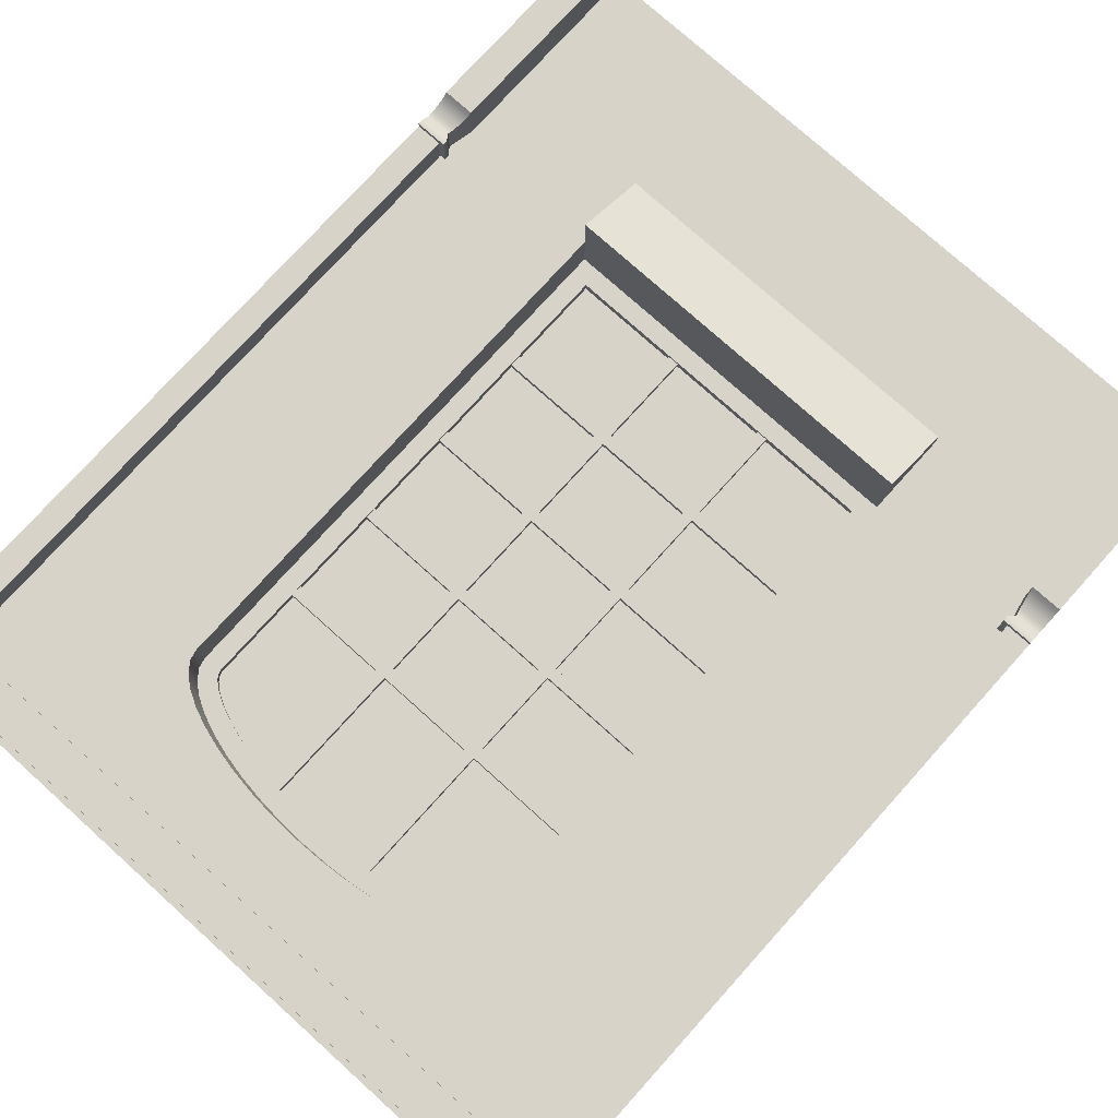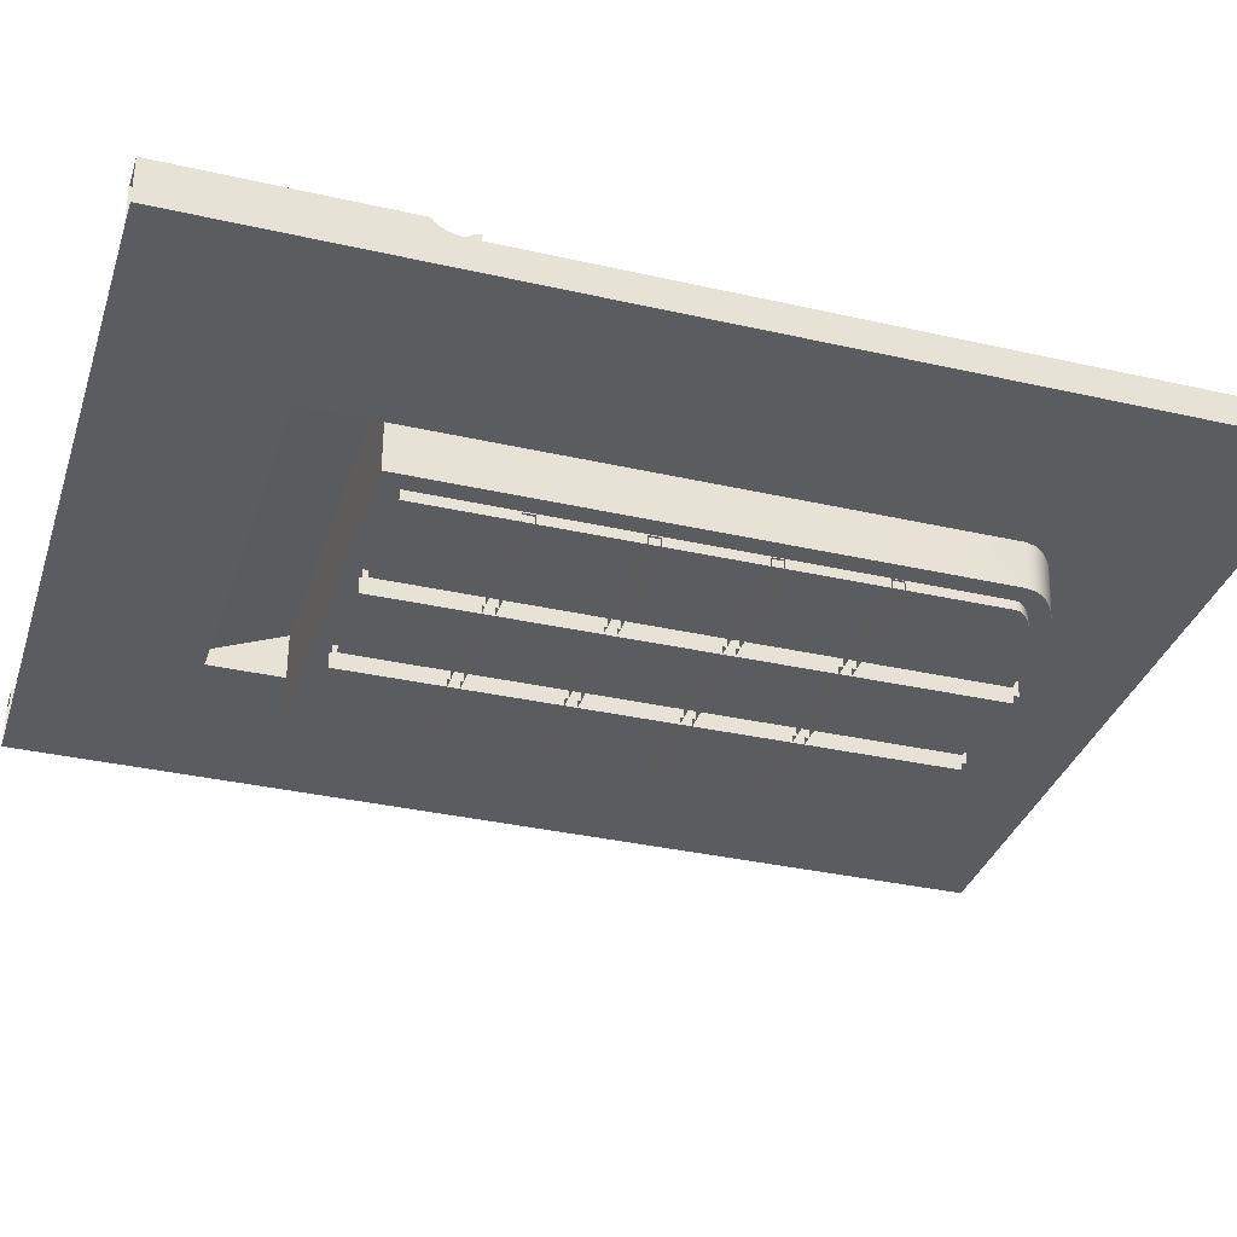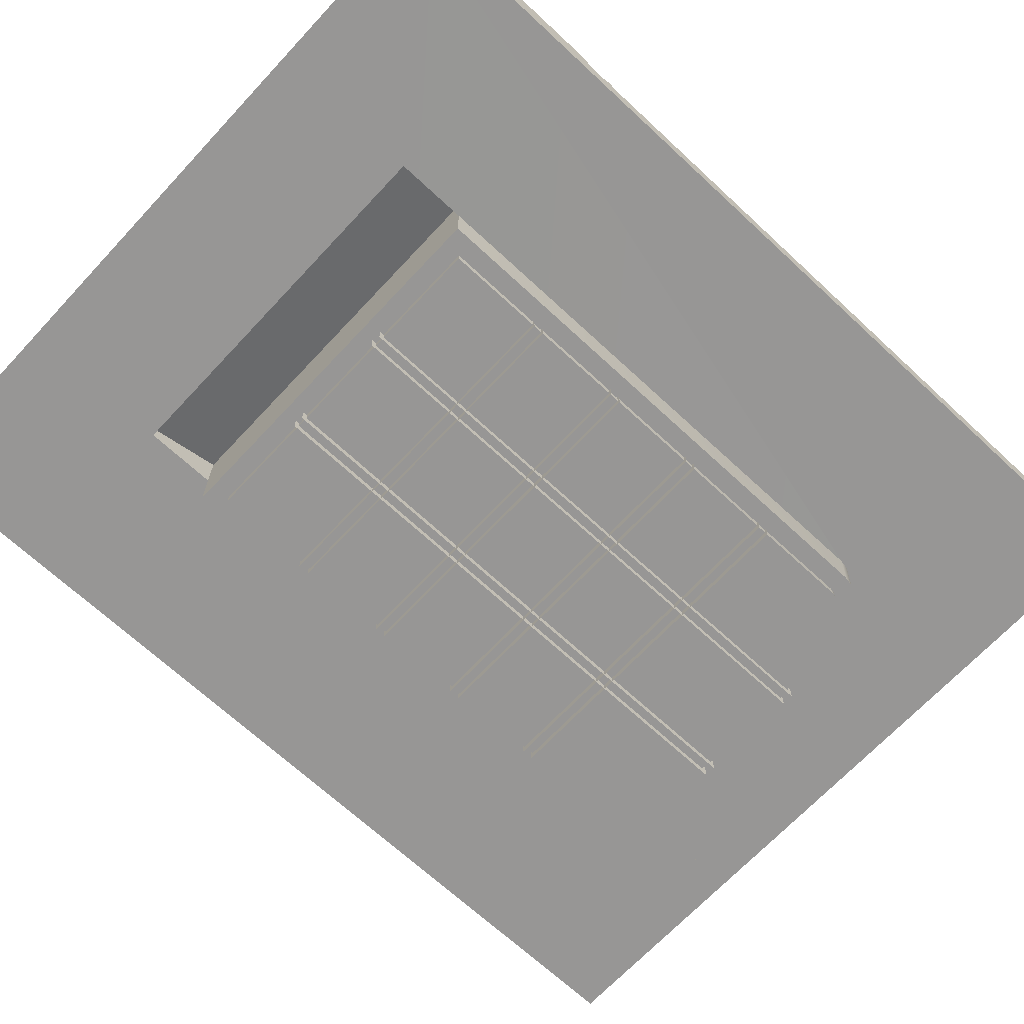
<metadata>
{"format":"obj","ext":"obj","renderer":"f3d","projection":"perspective","resolution":1024,"background":"white","views":[{"elev":76.4,"azim":42.0,"up":"+Y"},{"elev":-34.3,"azim":-107.1,"up":"+Y"},{"elev":-68.0,"azim":-133.0,"up":"+Y"}]}
</metadata>
<code>
g SM_Building04_FirstFloor_B
v -2e-06 0.09989 5
v 4 0.09989 5
v 4 -0.000109 4.999
v 4 -0.000109 4.999
v -2e-06 -0.000109 5
v -2e-06 0.09989 5
v 0.198 0.06989 4.795
v 0.198 0.09989 4.795
v 3.802 0.09989 4.795
v 3.802 0.09989 4.795
v 3.802 0.06989 4.795
v 0.198 0.06989 4.795
v 3 0.08277 0.81
v 3 -0.000109 0.81
v 3 -0.000109 1.193
v 3 0.2368 1.193
v 2.912 -0.2584 3.495
v 1.088 -0.2584 3.495
v 1.088 -0.2586 3.435
v 2.912 -0.2586 3.435
v 1.088 -0.2642 1.806
v 2.912 -0.2642 1.806
v 2.912 -0.264 1.866
v 1.088 -0.264 1.866
v 1.088 -0.2624 2.349
v 2.912 -0.2624 2.349
v 2.912 -0.2622 2.409
v 1.088 -0.2622 2.409
v 2.912 -0.2603 2.952
v 1.088 -0.2603 2.952
v 1.088 -0.2605 2.892
v 2.912 -0.2605 2.892
v 1.67 -0.2567 4.273
v 1.67 -0.266 1.268
v 1.73 -0.266 1.268
v 1.73 -0.2567 4.273
v 2.33 -0.266 1.268
v 2.33 -0.2567 4.273
v 2.27 -0.2567 4.273
v 2.27 -0.266 1.268
v 1.088 -0.3468 1.866
v 1.088 -0.264 1.866
v 2.912 -0.264 1.866
v 2.912 -0.3468 1.866
v 1.088 -0.3449 2.409
v 1.088 -0.2622 2.409
v 2.912 -0.2622 2.409
v 2.912 -0.3449 2.409
v 2.912 -0.3414 3.435
v 2.912 -0.2586 3.435
v 1.088 -0.2586 3.435
v 1.088 -0.3414 3.435
v 2.912 -0.3433 2.892
v 2.912 -0.2605 2.892
v 1.088 -0.2605 2.892
v 1.088 -0.3433 2.892
v 1.088 -0.3412 3.495
v 1.088 -0.2584 3.495
v 2.912 -0.2584 3.495
v 2.912 -0.3412 3.495
v 2.912 -0.347 1.806
v 2.912 -0.2642 1.806
v 1.088 -0.2642 1.806
v 1.088 -0.347 1.806
v 2.912 -0.3452 2.349
v 2.912 -0.2624 2.349
v 1.088 -0.2624 2.349
v 1.088 -0.3452 2.349
v 1.088 -0.3431 2.952
v 1.088 -0.2603 2.952
v 2.912 -0.2603 2.952
v 2.912 -0.3431 2.952
v 2.27 -0.3488 1.268
v 2.27 -0.266 1.268
v 2.27 -0.2567 4.273
v 2.27 -0.3395 4.273
v 1.73 -0.3395 4.273
v 1.73 -0.2567 4.273
v 1.73 -0.266 1.268
v 1.73 -0.3488 1.268
v 1.67 -0.3488 1.268
v 1.67 -0.266 1.268
v 1.67 -0.2567 4.273
v 1.67 -0.3395 4.273
v 2.33 -0.3395 4.273
v 2.33 -0.2567 4.273
v 2.33 -0.266 1.268
v 2.33 -0.3488 1.268
v 1 -0.000109 0.81
v 3 -0.000109 0.81
v 3 0.08277 0.81
v 1 0.08277 0.81
v 3 0.2368 1.193
v 1 0.2368 1.193
v 1 0.08277 0.81
v 3 0.08277 0.81
v 2.9 -0.3025 1.293
v 1.1 -0.3025 1.293
v 1.1 -0.2487 1.293
v 2.9 -0.2487 1.293
v 1 0.08277 0.81
v 1 0.2368 1.193
v 1 -0.000109 1.193
v 1 -0.000109 0.81
v 0.1685 0.2279 1.129
v 0 0.2279 1.129
v 0 0.2279 -0
v 0.168 0.2279 -0
v 0 0.1911 1.31
v 0.1677 0.1911 1.31
v 0.1677 0.1911 1.338
v 0 0.1911 1.338
v 0.1677 0.1911 1.31
v 0.1677 -0.000107 1.31
v 0.1677 -0.000107 1.338
v 0.1677 0.1911 1.338
v 0 0.1614 1.338
v 0.138 0.1614 1.338
v 0.138 0.1614 5
v 0 0.1614 5
v 0.138 0.1614 1.338
v 0.138 -0.000109 1.338
v 0.138 -0.000109 5
v 0.138 0.1614 5
v 0.1677 -0.000107 1.31
v 0.1677 0.1911 1.31
v 0.138 0.1614 1.27
v 0.138 -0.000109 1.27
v 0 0.1911 1.338
v 0.1677 0.1911 1.338
v 0.138 0.1614 1.338
v 0 0.1614 1.338
v 0.1677 0.1911 1.338
v 0.1677 -0.000107 1.338
v 0.138 -0.000109 1.338
v 0.138 0.1614 1.338
v 0 0.1911 1.31
v 0 0.1614 1.27
v 0.138 0.1614 1.27
v 0.1677 0.1911 1.31
v 3.802 0.06989 4.97
v 0.198 0.06989 4.97
v 0.198 0.06989 4.795
v 3.802 0.06989 4.795
v -2e-06 0.09989 4.765
v -2e-06 -0.00011 4.765
v 4 -0.00011 4.765
v 4 0.09989 4.765
v 3.802 0.06989 4.795
v 3.802 0.09989 4.795
v 3.802 0.09989 4.97
v 3.802 0.06989 4.97
v 0.198 0.06989 4.97
v 0.198 0.09989 4.97
v 0.198 0.09989 4.795
v 0.198 0.06989 4.795
v 3.802 0.06989 4.97
v 3.802 0.09989 4.97
v 0.198 0.09989 4.97
v 0.198 0.06989 4.97
v 3.832 0.2279 1.129
v 3.832 0.2279 -0
v 4 0.2279 -0
v 4 0.2279 1.129
v 4 0.1911 1.31
v 4 0.1911 1.338
v 3.832 0.1911 1.338
v 3.832 0.1911 1.31
v 3.832 0.1911 1.31
v 3.832 0.1911 1.338
v 3.832 -0.000105 1.338
v 3.832 -0.000105 1.31
v 4 0.1614 1.338
v 4 0.1614 5
v 3.862 0.1614 5
v 3.862 0.1614 1.338
v 3.862 0.1614 1.338
v 3.862 0.1614 5
v 3.862 -0.000107 5
v 3.862 -0.000107 1.338
v 3.832 -0.000105 1.31
v 3.862 -0.000107 1.27
v 3.862 0.1614 1.27
v 3.832 0.1911 1.31
v 4 0.1911 1.338
v 4 0.1614 1.338
v 3.862 0.1614 1.338
v 3.832 0.1911 1.338
v 3.832 0.1911 1.338
v 3.862 0.1614 1.338
v 3.862 -0.000107 1.338
v 3.832 -0.000105 1.338
v 4 0.1911 1.31
v 3.832 0.1911 1.31
v 3.862 0.1614 1.27
v 4 0.1614 1.27
v 3 -0.2488 1.193
v 1 -0.2488 1.193
v 1 -0.000109 1.193
v 3 -0.000109 1.193
v 1 0.2368 1.193
v 3 0.2368 1.193
v 3 -0.2488 1.193
v 3 -0.000109 1.193
v 3 -0.000183 4.031
v 3 -0.2471 4.019
v 2.988 -0.000164 4.085
v 2.988 -0.2471 4.073
v 2.951 -0.000146 4.138
v 2.951 -0.247 4.126
v 2.891 -0.000128 4.188
v 2.891 -0.247 4.176
v 2.809 -0.000112 4.235
v 2.809 -0.247 4.222
v 2.707 -9.8e-05 4.276
v 2.707 -0.2469 4.263
v 2.588 -8.6e-05 4.311
v 2.588 -0.2469 4.299
v 2.454 -7.6e-05 4.34
v 2.454 -0.2469 4.327
v 2.309 -6.9e-05 4.36
v 2.309 -0.2469 4.348
v 2.156 -6.5e-05 4.373
v 2.156 -0.2469 4.361
v 2 -6.3e-05 4.377
v 2 -0.2469 4.365
v 1.844 -6.4e-05 4.373
v 1.844 -0.2469 4.361
v 1.691 -6.9e-05 4.36
v 1.691 -0.2469 4.348
v 1.546 -7.6e-05 4.34
v 1.546 -0.2469 4.327
v 1.412 -8.6e-05 4.311
v 1.412 -0.2469 4.299
v 1.293 -0.2469 4.263
v 1.293 -9.8e-05 4.276
v 1.191 -0.247 4.222
v 1.191 -0.000112 4.235
v 1.109 -0.247 4.176
v 1.109 -0.000128 4.188
v 1.049 -0.000145 4.138
v 1.049 -0.247 4.126
v 1.012 -0.000164 4.085
v 1.012 -0.2471 4.073
v 1 -0.000182 4.031
v 1 -0.2471 4.019
v 1 -0.2488 1.193
v 1 -0.000109 1.193
v 0.138 -0.000109 1.27
v 0.138 0.1614 1.27
v 0.146 0.1669 1.233
v 0.1685 -0.000109 1.129
v 0.153 0.1762 1.2
v 0.159 0.1895 1.172
v 0.164 0.2068 1.148
v 0.1685 0.2279 1.129
v 0.168 -0.000109 -1e-06
v 0.168 0.2279 -0
v 0 0.2279 1.129
v 0.1685 0.2279 1.129
v 0.164 0.2068 1.148
v 0 0.2068 1.148
v 0.159 0.1895 1.172
v 0 0.1895 1.172
v 0.153 0.1762 1.2
v 0 0.1762 1.2
v 0.146 0.1669 1.233
v 0 0.1669 1.233
v 0.138 0.1614 1.27
v 0 0.1614 1.27
v 1e-06 0 -0
v 0 0.2279 -0
v 0 0.2279 1.129
v 1e-06 -4.2e-05 1.129
v 0 0.2068 1.148
v 0 0.1895 1.172
v 0 0.1762 1.2
v 0 0.1669 1.233
v 0 0.1614 1.27
v 0 0.1614 5
v 1e-06 -0.000186 5
v 0 0.1614 1.338
v 0 0.1911 1.31
v 0 0.1911 1.338
v 3.832 -0.000107 -0
v 3.832 0.2279 -0
v 3.832 0.2279 1.129
v 3.832 -0.000107 1.129
v 3.836 0.2068 1.148
v 3.841 0.1896 1.172
v 3.847 0.1763 1.2
v 3.854 0.1669 1.233
v 3.862 -0.000107 1.27
v 3.862 0.1614 1.27
v 1.1 -0.2471 4.007
v 1.1 -0.2487 1.293
v 1.1 -0.3025 1.293
v 1.1 -0.297 4.007
v 1.106 -0.2471 4.032
v 1.106 -0.297 4.032
v 1.123 -0.2471 4.058
v 1.123 -0.2969 4.058
v 1.166 -0.247 4.093
v 1.166 -0.2968 4.093
v 1.235 -0.247 4.132
v 1.235 -0.2967 4.132
v 1.326 -0.247 4.169
v 1.326 -0.2966 4.169
v 1.437 -0.247 4.202
v 1.437 -0.2966 4.202
v 1.564 -0.2469 4.229
v 1.564 -0.2965 4.229
v 1.702 -0.2469 4.249
v 1.702 -0.2965 4.249
v 1.849 -0.2469 4.261
v 1.849 -0.2964 4.261
v 2 -0.2469 4.265
v 2 -0.2964 4.265
v 2.151 -0.2469 4.261
v 2.151 -0.2964 4.261
v 2.298 -0.2469 4.249
v 2.298 -0.2965 4.249
v 2.437 -0.2469 4.229
v 2.437 -0.2965 4.229
v 2.563 -0.247 4.202
v 2.563 -0.2966 4.202
v 2.674 -0.247 4.169
v 2.674 -0.2966 4.169
v 2.765 -0.247 4.132
v 2.765 -0.2967 4.132
v 2.834 -0.247 4.093
v 2.834 -0.2968 4.093
v 2.877 -0.2471 4.058
v 2.877 -0.2969 4.058
v 2.894 -0.2471 4.032
v 2.894 -0.297 4.032
v 2.9 -0.2471 4.007
v 2.9 -0.297 4.007
v 2.9 -0.2487 1.293
v 2.9 -0.3025 1.293
v 3.836 0.2068 1.148
v 3.832 0.2279 1.129
v 4 0.2279 1.129
v 4 0.2068 1.148
v 3.841 0.1896 1.172
v 4 0.1896 1.172
v 3.847 0.1763 1.2
v 4 0.1763 1.2
v 3.854 0.1669 1.233
v 4 0.1669 1.233
v 3.862 0.1614 1.27
v 4 0.1614 1.27
v 4 0.2279 1.129
v 4 0.2279 -0
v 4 2e-06 -0
v 4 -4e-05 1.129
v 4 0.2068 1.148
v 4 0.1896 1.172
v 4 0.1763 1.2
v 4 0.1669 1.233
v 4 0.1614 1.27
v 4 -0.000184 5
v 4 0.1614 5
v 4 0.1614 1.338
v 4 0.1911 1.31
v 4 0.1911 1.338
v 1 -0.000109 0.81
v 1 -0.000109 1.193
v 1 -0.000182 4.031
v -1e-06 -0.000109 -0
v 1.012 -0.000164 4.085
v 3 -0.000109 0.81
v 4 -0.000108 -0
v 4 -0.000108 5
v -1e-06 -0.000109 5
v 3 -0.000109 1.193
v 1.049 -0.000145 4.138
v 3 -0.000183 4.031
v 2.988 -0.000164 4.085
v 2.951 -0.000146 4.138
v 1.109 -0.000128 4.188
v 2 -0.000109 5
v 1.191 -0.000112 4.235
v 2.891 -0.000128 4.188
v 1.293 -9.8e-05 4.276
v 2.809 -0.000112 4.235
v 1.412 -8.6e-05 4.311
v 2.707 -9.8e-05 4.276
v 1.546 -7.6e-05 4.34
v 2.588 -8.6e-05 4.311
v 1.691 -6.9e-05 4.36
v 2.454 -7.6e-05 4.34
v 1.844 -6.4e-05 4.373
v 2.309 -6.9e-05 4.36
v 2 -6.3e-05 4.377
v 2.156 -6.5e-05 4.373
v 1.1 -0.297 4.007
v 1.1 -0.3025 1.293
v 2.9 -0.3025 1.293
v 2.9 -0.297 4.007
v 1.123 -0.2969 4.058
v 1.106 -0.297 4.032
v 1.235 -0.2967 4.132
v 1.166 -0.2968 4.093
v 2.894 -0.297 4.032
v 2.877 -0.2969 4.058
v 1.437 -0.2966 4.202
v 1.326 -0.2966 4.169
v 2.765 -0.2967 4.132
v 2.834 -0.2968 4.093
v 1.702 -0.2965 4.249
v 1.564 -0.2965 4.229
v 2.298 -0.2965 4.249
v 2 -0.2964 4.265
v 1.849 -0.2964 4.261
v 2.151 -0.2964 4.261
v 2.563 -0.2966 4.202
v 2.674 -0.2966 4.169
v 2.437 -0.2965 4.229
v 0.198 0.09989 4.795
v 0.198 0.09989 4.97
v -2e-06 0.09989 5
v 3.802 0.09989 4.97
v -2e-06 0.09989 4.765
v 4 0.09989 5
v 3.802 0.09989 4.795
v 4 0.09989 4.765
v 1.1 -0.2487 1.293
v 1 -0.2488 1.193
v 3 -0.2488 1.193
v 1.1 -0.2471 4.007
v 2.9 -0.2487 1.293
v 1 -0.2471 4.019
v 3 -0.2471 4.019
v 1.106 -0.2471 4.032
v 2.9 -0.2471 4.007
v 1.012 -0.2471 4.073
v 2.988 -0.2471 4.073
v 1.123 -0.2471 4.058
v 2.894 -0.2471 4.032
v 1.049 -0.247 4.126
v 2.951 -0.247 4.126
v 1.166 -0.247 4.093
v 2.877 -0.2471 4.058
v 1.109 -0.247 4.176
v 2.891 -0.247 4.176
v 1.235 -0.247 4.132
v 2.834 -0.247 4.093
v 1.191 -0.247 4.222
v 2.809 -0.247 4.222
v 1.326 -0.247 4.169
v 2.765 -0.247 4.132
v 1.293 -0.2469 4.263
v 2.707 -0.2469 4.263
v 1.437 -0.247 4.202
v 2.674 -0.247 4.169
v 1.412 -0.2469 4.299
v 2.588 -0.2469 4.299
v 1.564 -0.2469 4.229
v 2.563 -0.247 4.202
v 1.546 -0.2469 4.327
v 2.454 -0.2469 4.327
v 1.702 -0.2469 4.249
v 2.437 -0.2469 4.229
v 1.691 -0.2469 4.348
v 2.309 -0.2469 4.348
v 1.849 -0.2469 4.261
v 2.298 -0.2469 4.249
v 1.844 -0.2469 4.361
v 2.156 -0.2469 4.361
v 2 -0.2469 4.265
v 2.151 -0.2469 4.261
v 2 -0.2469 4.365
f 3 2 1
f 6 5 4
f 9 8 7
f 12 11 10
f 15 14 13
f 13 16 15
f 19 18 17
f 17 20 19
f 23 22 21
f 21 24 23
f 27 26 25
f 25 28 27
f 31 30 29
f 29 32 31
f 35 34 33
f 33 36 35
f 39 38 37
f 37 40 39
f 43 42 41
f 41 44 43
f 47 46 45
f 45 48 47
f 51 50 49
f 49 52 51
f 55 54 53
f 53 56 55
f 59 58 57
f 57 60 59
f 63 62 61
f 61 64 63
f 67 66 65
f 65 68 67
f 71 70 69
f 69 72 71
f 75 74 73
f 73 76 75
f 79 78 77
f 77 80 79
f 83 82 81
f 81 84 83
f 87 86 85
f 85 88 87
f 91 90 89
f 89 92 91
f 95 94 93
f 93 96 95
f 99 98 97
f 97 100 99
f 103 102 101
f 101 104 103
f 107 106 105
f 105 108 107
f 111 110 109
f 109 112 111
f 115 114 113
f 113 116 115
f 119 118 117
f 117 120 119
f 123 122 121
f 121 124 123
f 127 126 125
f 125 128 127
f 131 130 129
f 129 132 131
f 135 134 133
f 133 136 135
f 139 138 137
f 137 140 139
f 143 142 141
f 141 144 143
f 147 146 145
f 145 148 147
f 151 150 149
f 149 152 151
f 155 154 153
f 153 156 155
f 159 158 157
f 157 160 159
f 163 162 161
f 161 164 163
f 167 166 165
f 165 168 167
f 171 170 169
f 169 172 171
f 175 174 173
f 173 176 175
f 179 178 177
f 177 180 179
f 183 182 181
f 181 184 183
f 187 186 185
f 185 188 187
f 191 190 189
f 189 192 191
f 195 194 193
f 193 196 195
f 199 198 197
f 197 200 199
f 201 199 200
f 200 202 201
f 205 204 203
f 203 206 205
f 207 205 206
f 206 208 207
f 209 207 208
f 208 210 209
f 211 209 210
f 210 212 211
f 213 211 212
f 212 214 213
f 215 213 214
f 214 216 215
f 217 215 216
f 216 218 217
f 219 217 218
f 218 220 219
f 221 219 220
f 220 222 221
f 223 221 222
f 222 224 223
f 225 223 224
f 224 226 225
f 227 225 226
f 226 228 227
f 229 227 228
f 228 230 229
f 231 229 230
f 230 232 231
f 233 231 232
f 232 234 233
f 233 234 235
f 235 236 233
f 236 235 237
f 237 238 236
f 238 237 239
f 239 240 238
f 241 240 239
f 239 242 241
f 243 241 242
f 242 244 243
f 245 243 244
f 244 246 245
f 245 246 247
f 247 248 245
f 251 250 249
f 252 251 249
f 252 253 251
f 252 254 253
f 252 255 254
f 252 256 255
f 256 252 257
f 257 258 256
f 261 260 259
f 259 262 261
f 263 261 262
f 262 264 263
f 265 263 264
f 264 266 265
f 267 265 266
f 266 268 267
f 269 267 268
f 268 270 269
f 273 272 271
f 271 274 273
f 275 273 274
f 276 275 274
f 277 276 274
f 278 277 274
f 279 278 274
f 281 280 274
f 280 282 274
f 282 279 274
f 283 279 282
f 282 284 283
f 287 286 285
f 285 288 287
f 289 287 288
f 290 289 288
f 291 290 288
f 291 288 292
f 288 293 292
f 293 294 292
f 297 296 295
f 295 298 297
f 298 295 299
f 299 300 298
f 300 299 301
f 301 302 300
f 302 301 303
f 303 304 302
f 304 303 305
f 305 306 304
f 306 305 307
f 307 308 306
f 308 307 309
f 309 310 308
f 310 309 311
f 311 312 310
f 312 311 313
f 313 314 312
f 314 313 315
f 315 316 314
f 316 315 317
f 317 318 316
f 318 317 319
f 319 320 318
f 320 319 321
f 321 322 320
f 322 321 323
f 323 324 322
f 324 323 325
f 325 326 324
f 326 325 327
f 327 328 326
f 328 327 329
f 329 330 328
f 330 329 331
f 331 332 330
f 332 331 333
f 333 334 332
f 334 333 335
f 335 336 334
f 336 335 337
f 337 338 336
f 338 337 339
f 339 340 338
f 343 342 341
f 341 344 343
f 344 341 345
f 345 346 344
f 346 345 347
f 347 348 346
f 348 347 349
f 349 350 348
f 350 349 351
f 351 352 350
f 355 354 353
f 353 356 355
f 356 353 357
f 358 356 357
f 358 359 356
f 359 360 356
f 360 361 356
f 363 362 356
f 364 363 356
f 361 364 356
f 364 361 365
f 365 366 364
f 369 368 367
f 369 367 370
f 371 369 370
f 367 372 370
f 372 373 370
f 372 374 373
f 371 370 375
f 372 376 374
f 377 371 375
f 376 378 374
f 378 379 374
f 379 380 374
f 381 377 375
f 380 382 374
f 383 381 375
f 380 384 382
f 385 383 375
f 384 386 382
f 387 385 375
f 386 388 382
f 389 387 375
f 388 390 382
f 391 389 375
f 390 392 382
f 393 391 375
f 392 394 382
f 393 375 395
f 375 382 395
f 394 396 382
f 396 395 382
f 399 398 397
f 400 399 397
f 397 402 401
f 403 397 401
f 404 403 401
f 403 400 397
f 406 405 400
f 403 408 407
f 409 406 400
f 409 410 406
f 403 407 411
f 407 412 411
f 403 413 400
f 403 411 413
f 413 409 400
f 411 415 414
f 411 414 413
f 414 416 413
f 413 417 409
f 417 418 409
f 413 419 417
f 422 421 420
f 423 421 422
f 420 424 422
f 422 425 423
f 424 420 426
f 423 425 427
f 426 427 424
f 427 426 423
f 430 429 428
f 431 428 429
f 428 432 430
f 429 433 431
f 434 430 432
f 435 431 433
f 432 436 434
f 433 437 435
f 438 434 436
f 439 435 437
f 436 440 438
f 437 441 439
f 442 438 440
f 443 439 441
f 440 444 442
f 441 445 443
f 446 442 444
f 447 443 445
f 444 448 446
f 445 449 447
f 450 446 448
f 451 447 449
f 448 452 450
f 449 453 451
f 454 450 452
f 455 451 453
f 452 456 454
f 453 457 455
f 458 454 456
f 459 455 457
f 456 460 458
f 457 461 459
f 462 458 460
f 463 459 461
f 460 464 462
f 461 465 463
f 466 462 464
f 467 463 465
f 464 468 466
f 465 469 467
f 470 466 468
f 471 467 469
f 468 472 470
f 469 473 471
f 473 470 472
f 472 471 473

</code>
